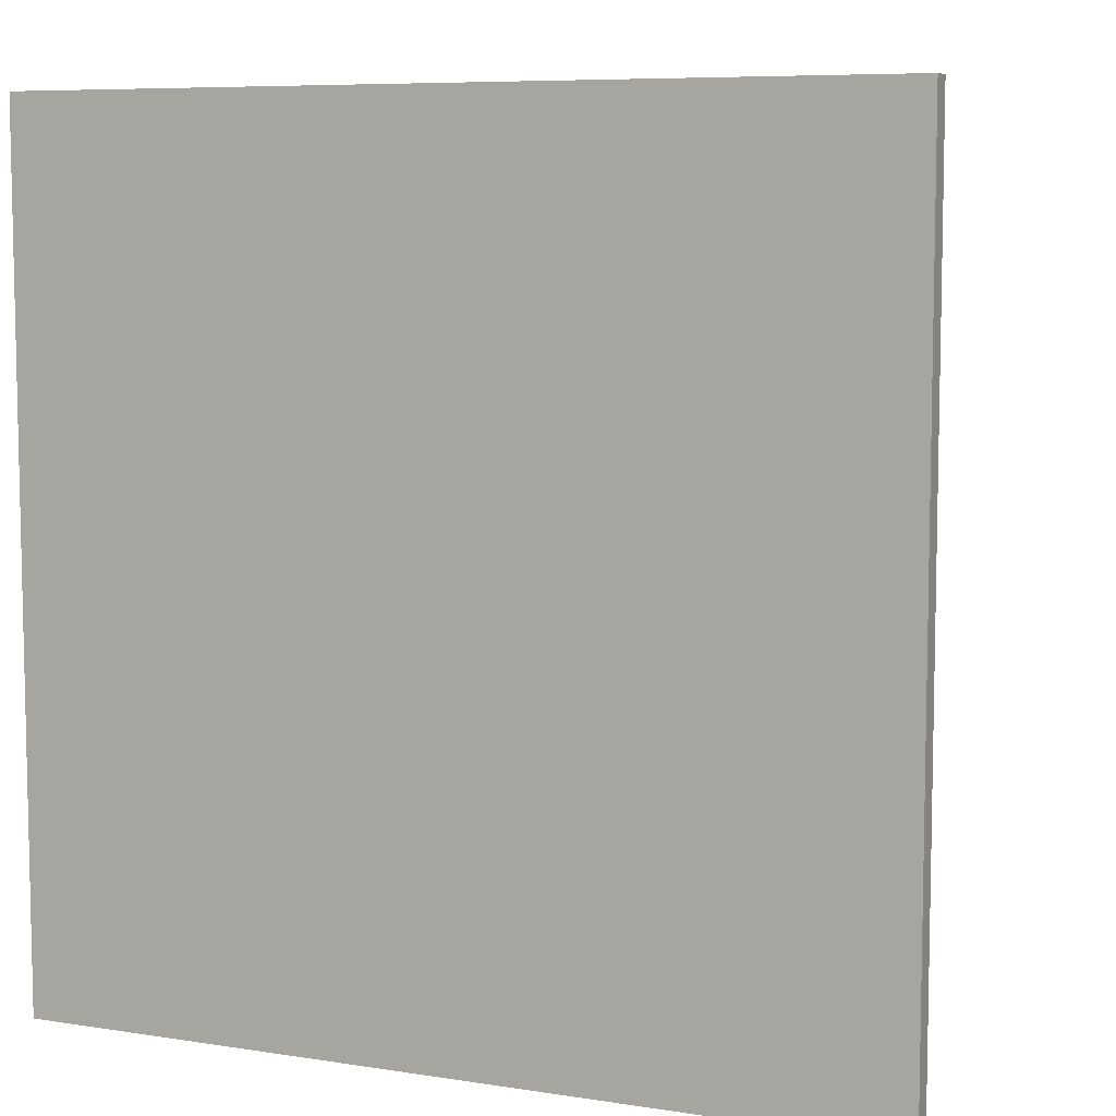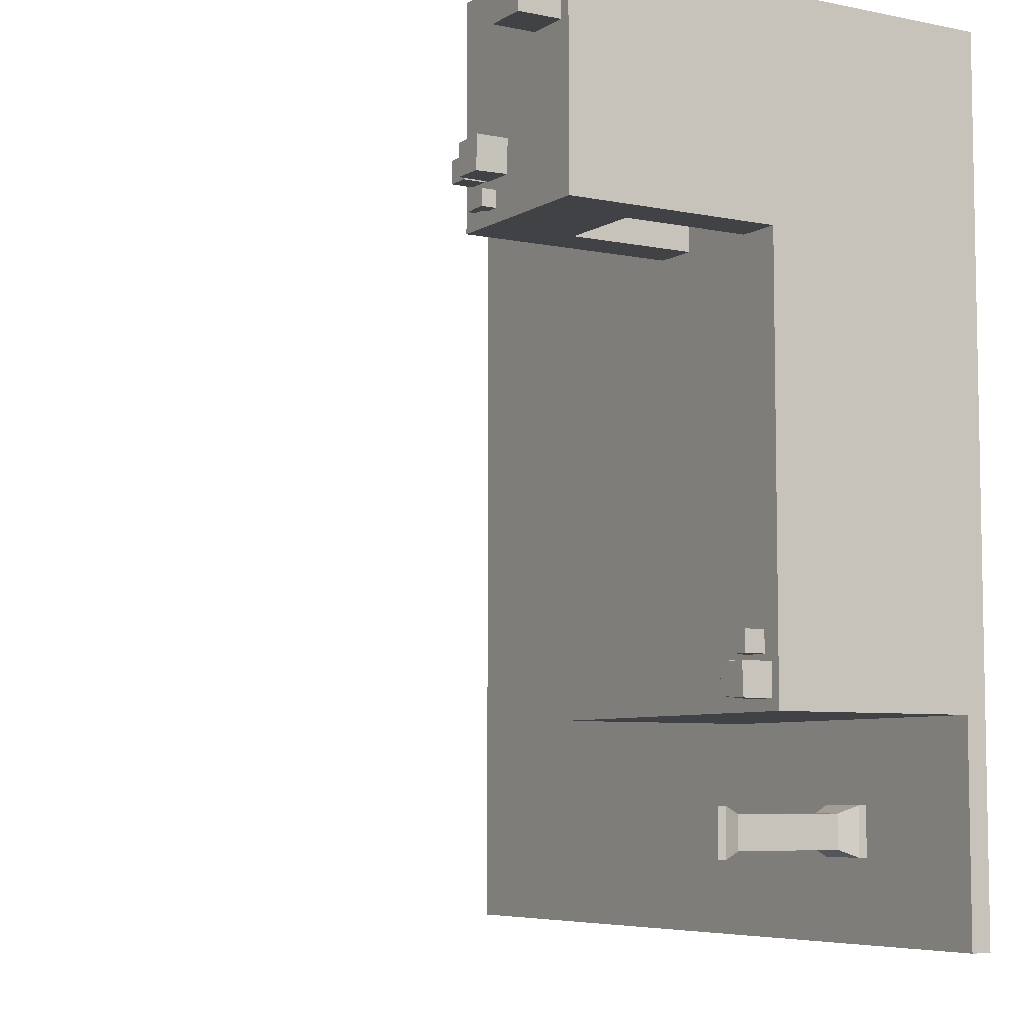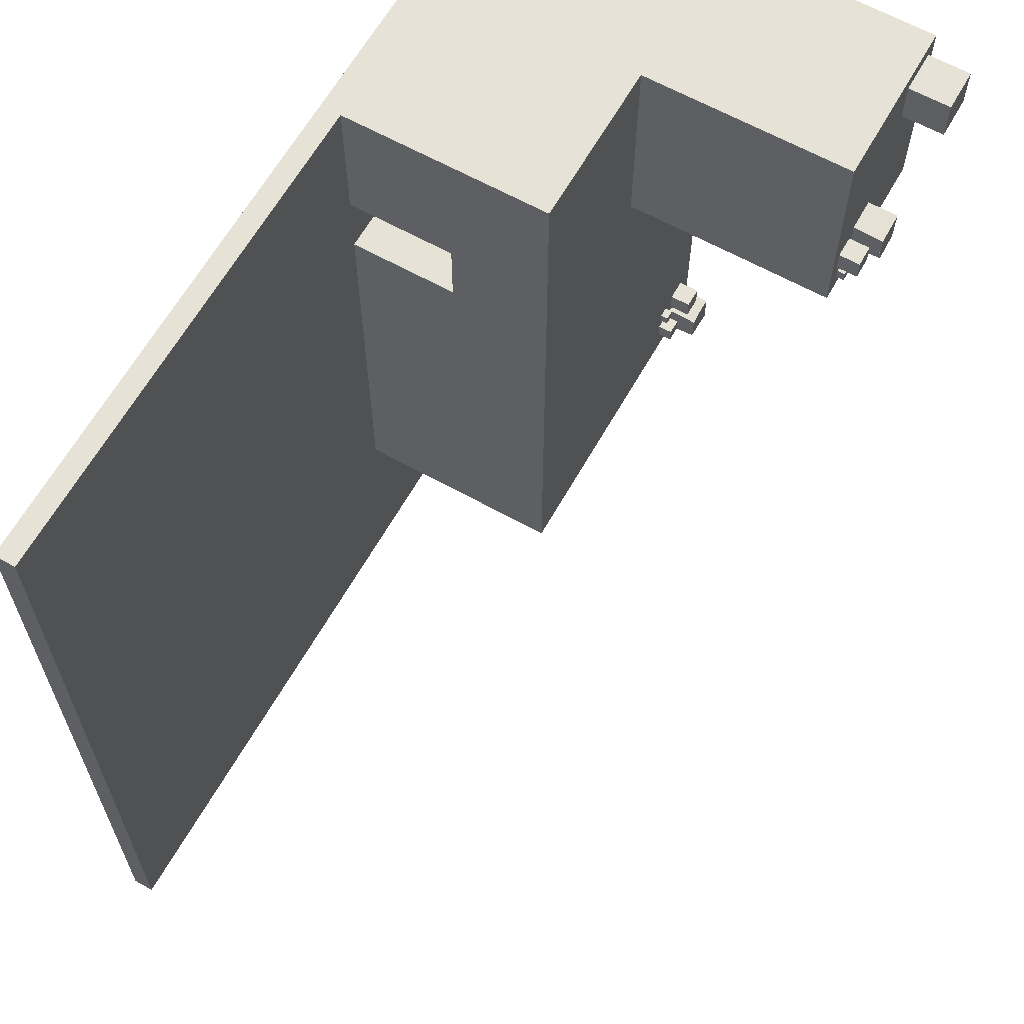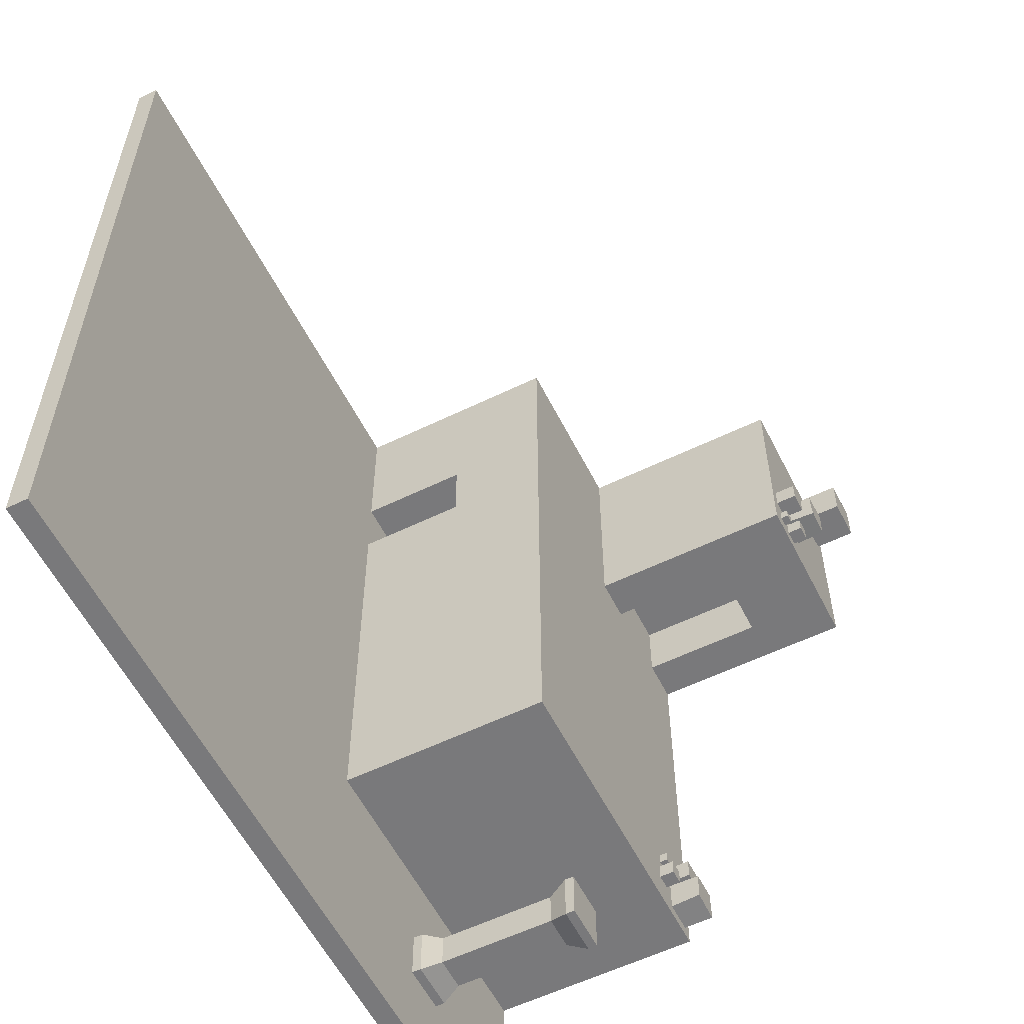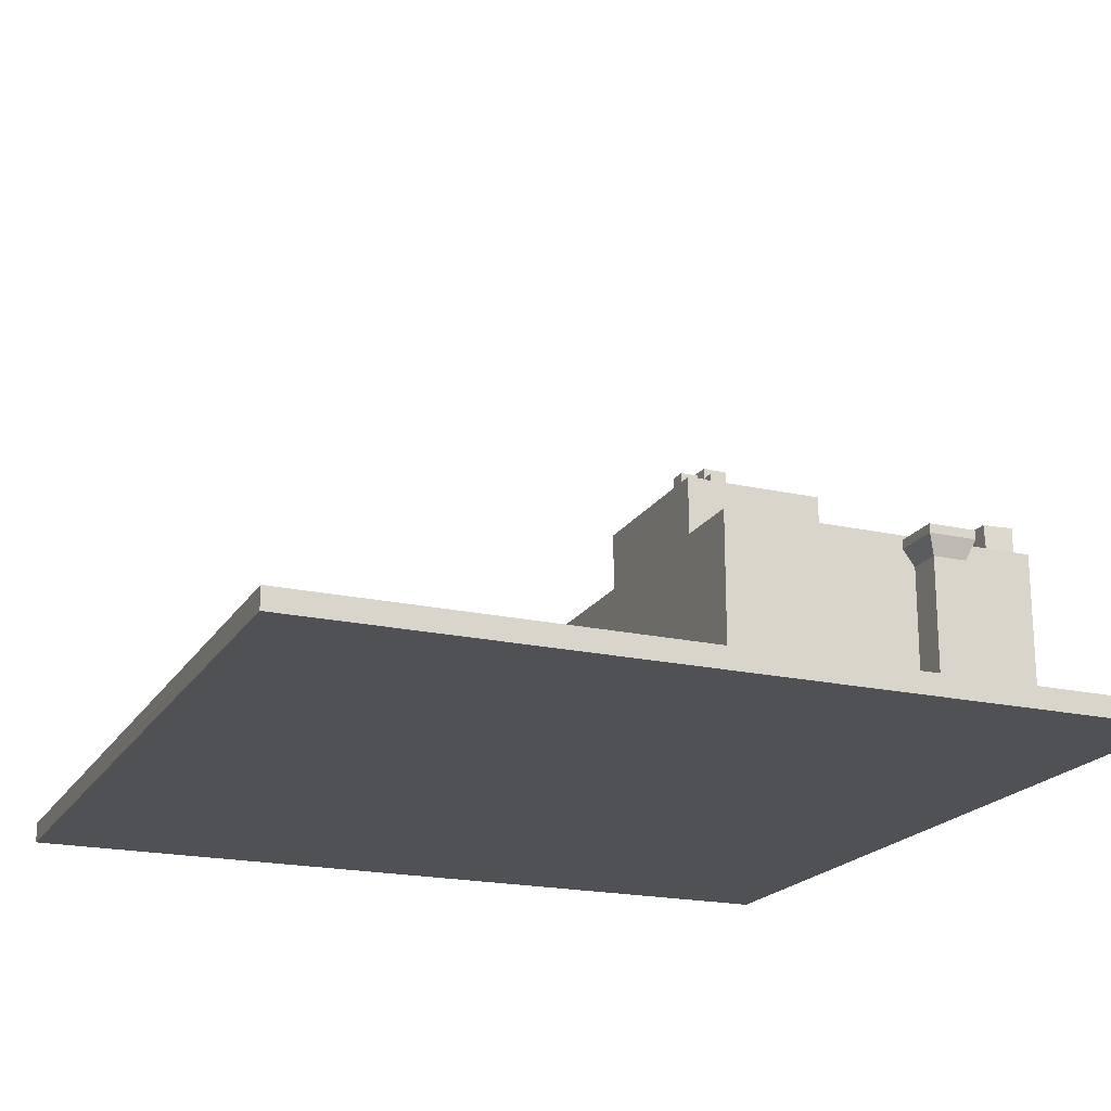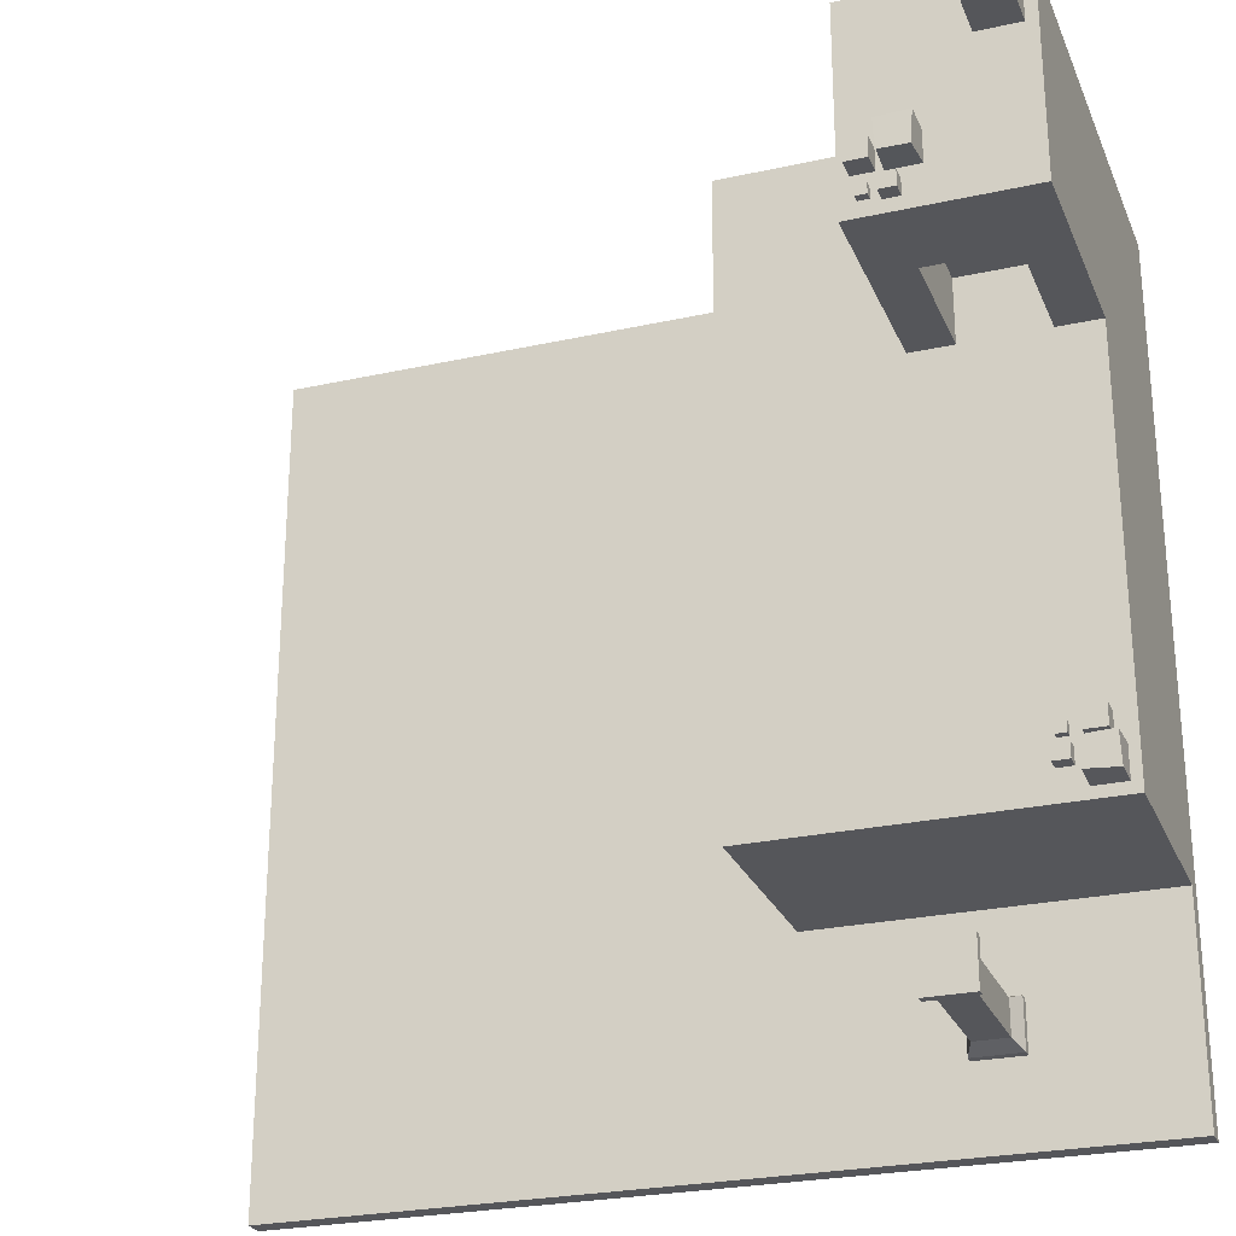
<metadata>
{"format":"obj","ext":"obj","renderer":"f3d","projection":"perspective","resolution":1024,"background":"white","views":[{"elev":7.5,"azim":23.9,"up":"+Z"},{"elev":-6.5,"azim":-121.2,"up":"+Z"},{"elev":63.6,"azim":119.4,"up":"+Z"},{"elev":-57.9,"azim":116.7,"up":"+Z"},{"elev":-19.7,"azim":157.3,"up":"+Y"},{"elev":-25.8,"azim":-160.5,"up":"+Z"}]}
</metadata>
<code>
o Cube
v 20 0.5 -20
v 20 -0.5 -20
v 20 0.5 20
v 20 -0.5 20
v -20 0.5 -20
v -20 -0.5 -20
v -20 0.5 20
v -20 -0.5 20
v -20 0.5 20
v -20 10.5 20
v -20 0.5 -10
v -20 10.5 -10
v -4 0.5 20
v -4 10.5 20
v -4 0.5 -10
v -4 10.5 -10
v -4 5.686 10
v -4 0.5 10
v -4 0.5 13.25
v -4 5.686 13.25
v -6.719 5.686 10
v -6.719 0.5 10
v -6.719 0.5 13.25
v -6.719 5.686 13.25
v -20 10.5 20
v -20 20.5 20
v -20 10.5 10
v -20 20.5 10
v -12 10.5 20
v -12 20.5 20
v -12 10.5 10
v -12 20.5 10
v -17.97 16.44 10
v -17.97 10.5 10
v -14.03 10.5 10
v -14.03 16.44 10
v -17.97 16.44 13.09
v -17.97 10.5 13.09
v -14.03 10.5 13.09
v -14.03 16.44 13.09
v -19.47 20.5 19.26
v -19.47 22.5 19.26
v -19.47 20.5 17.26
v -19.47 22.5 17.26
v -17.47 20.5 19.26
v -17.47 22.5 19.26
v -17.47 20.5 17.26
v -17.47 22.5 17.26
v -13.25 20.5 11.25
v -13.25 20.87 11.25
v -13.25 20.5 10.75
v -13.25 20.87 10.75
v -12.75 20.5 11.25
v -12.75 20.87 11.25
v -12.75 20.5 10.75
v -12.75 20.87 10.75
v -14.45 20.5 11.37
v -14.45 21.2 11.37
v -14.45 20.5 10.62
v -14.45 21.2 10.62
v -13.7 20.5 11.37
v -13.7 21.2 11.37
v -13.7 20.5 10.62
v -13.7 21.2 10.62
v -13.5 20.5 12.9
v -13.5 21.5 12.9
v -13.5 20.5 11.9
v -13.5 21.5 11.9
v -12.5 20.5 12.9
v -12.5 21.5 12.9
v -12.5 20.5 11.9
v -12.5 21.5 11.9
v -15.33 20.5 13.36
v -15.33 21.93 13.36
v -15.33 20.5 11.86
v -15.22 21.93 11.86
v -13.83 20.5 13.36
v -13.8 21.93 13.29
v -13.83 20.5 11.86
v -13.9 21.96 11.85
v -13.83 21.93 12.37
v -13.83 21.93 12.42
v -14.14 21.93 12.4
v -13.83 21.5 12.41
v -13.85 21.92 12.38
v -17.43 10.5 -7.394
v -17.43 10.87 -7.394
v -16.93 10.5 -7.394
v -16.93 10.87 -7.394
v -17.43 10.5 -6.894
v -17.43 10.87 -6.894
v -16.93 10.5 -6.894
v -16.93 10.87 -6.894
v -17.55 10.5 -8.592
v -17.55 11.2 -8.592
v -16.8 10.5 -8.592
v -16.8 11.2 -8.592
v -17.55 10.5 -7.842
v -17.55 11.2 -7.842
v -16.8 10.5 -7.842
v -16.8 11.2 -7.842
v -19.08 10.5 -7.644
v -19.08 11.5 -7.644
v -18.08 10.5 -7.644
v -18.08 11.5 -7.644
v -19.08 10.5 -6.644
v -19.08 11.5 -6.644
v -18.08 10.5 -6.644
v -18.08 11.5 -6.644
v -19.54 10.5 -9.475
v -19.54 11.93 -9.475
v -18.04 10.5 -9.475
v -18.04 11.93 -9.364
v -19.54 10.5 -7.975
v -19.47 11.94 -7.945
v -18.04 10.5 -7.975
v -18.03 11.97 -8.044
v -18.54 11.93 -7.975
v -18.6 11.93 -7.975
v -18.58 11.93 -8.287
v -18.58 11.51 -7.975
v -18.56 11.92 -7.996
v -13.16 0.9283 -13.84
v -13.16 8.222 -13.84
v -13.16 0.9283 -16.16
v -13.16 8.222 -16.16
v -10.84 0.9283 -13.84
v -10.84 8.222 -13.84
v -10.84 0.9283 -16.16
v -10.84 8.222 -16.16
v -12.8 1.838 -14.2
v -12.8 7.312 -14.2
v -12.8 7.312 -15.8
v -12.8 1.838 -15.8
v -11.2 7.312 -15.8
v -11.2 1.838 -15.8
v -11.2 7.312 -14.2
v -11.2 1.838 -14.2
v -13.16 0.5 -16.16
v -13.16 0.5 -13.84
v -13.16 8.65 -13.84
v -13.16 8.65 -16.16
v -10.84 0.5 -16.16
v -10.84 8.65 -16.16
v -10.84 0.5 -13.84
v -10.84 8.65 -13.84
f 1 5 7 3
f 4 3 7 8
f 8 7 5 6
f 6 2 4 8
f 2 1 3 4
f 6 5 1 2
f 9 10 12 11
f 11 12 16 15
f 14 13 19 20
f 13 14 10 9
f 16 12 10 14
f 20 19 23 24
f 16 14 20 17
f 15 16 17 18
f 22 21 24 23
f 17 20 24 21
f 18 17 21 22
f 25 26 28 27
f 31 32 30 29
f 29 30 26 25
f 32 28 26 30
f 36 35 39 40
f 28 32 36 33
f 27 28 33 34
f 32 31 35 36
f 38 37 40 39
f 33 36 40 37
f 34 33 37 38
f 41 42 44 43
f 43 44 48 47
f 47 48 46 45
f 45 46 42 41
f 43 47 45 41
f 48 44 42 46
f 49 50 52 51
f 51 52 56 55
f 55 56 54 53
f 53 54 50 49
f 51 55 53 49
f 56 52 50 54
f 57 58 60 59
f 59 60 64 63
f 63 64 62 61
f 61 62 58 57
f 59 63 61 57
f 64 60 58 62
f 65 66 68 67
f 67 68 72 71
f 71 72 70 69
f 69 70 66 65
f 67 71 69 65
f 72 68 66 70
f 73 74 76 75
f 75 76 80 79
f 79 80 81 84 82 78 77
f 77 78 74 73
f 75 79 77 73
f 80 76 74 78 82 83 81
f 81 83 85
f 82 84 85
f 85 83 82
f 85 84 81
f 86 87 89 88
f 88 89 93 92
f 92 93 91 90
f 90 91 87 86
f 88 92 90 86
f 93 89 87 91
f 94 95 97 96
f 96 97 101 100
f 100 101 99 98
f 98 99 95 94
f 96 100 98 94
f 101 97 95 99
f 102 103 105 104
f 104 105 109 108
f 108 109 107 106
f 106 107 103 102
f 104 108 106 102
f 109 105 103 107
f 110 111 113 112
f 112 113 117 116
f 116 117 118 121 119 115 114
f 114 115 111 110
f 112 116 114 110
f 117 113 111 115 119 120 118
f 118 120 122
f 119 121 122
f 122 120 119
f 122 121 118
f 132 124 126 133
f 133 126 130 135
f 135 130 128 137
f 137 128 124 132
f 126 124 141 142
f 125 129 143 139
f 127 138 131 123
f 138 137 132 131
f 129 136 138 127
f 136 135 137 138
f 125 134 136 129
f 134 133 135 136
f 123 131 134 125
f 131 132 133 134
f 139 143 145 140
f 144 142 141 146
f 124 128 146 141
f 123 125 139 140
f 129 127 145 143
f 130 126 142 144
f 127 123 140 145
f 128 130 144 146

</code>
